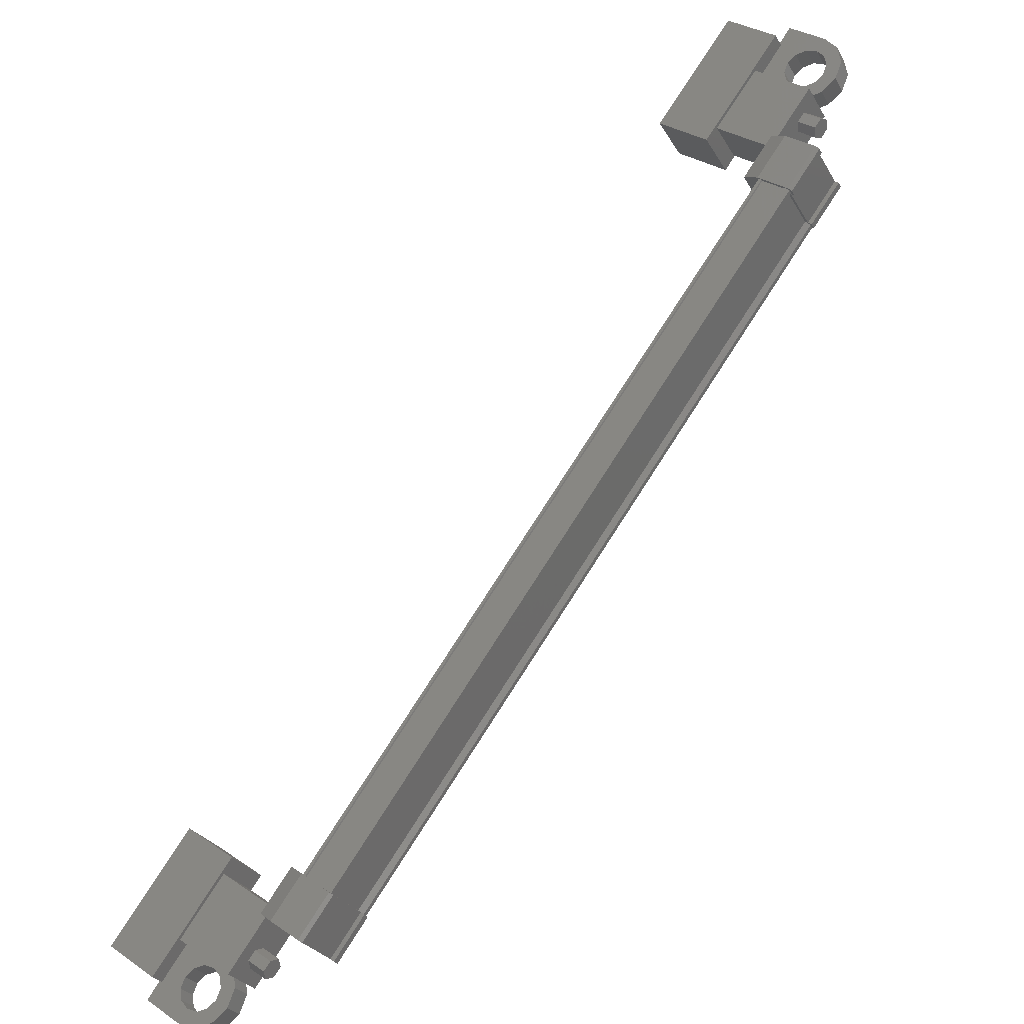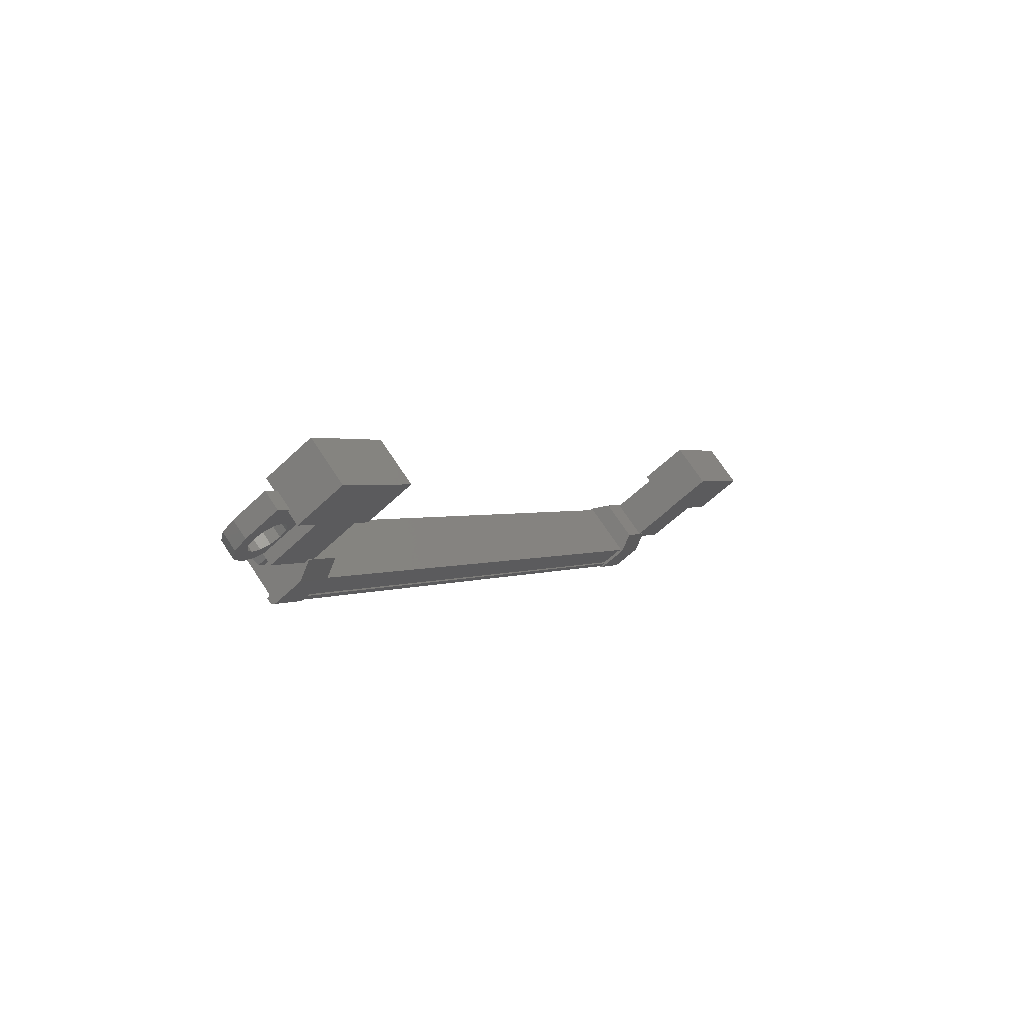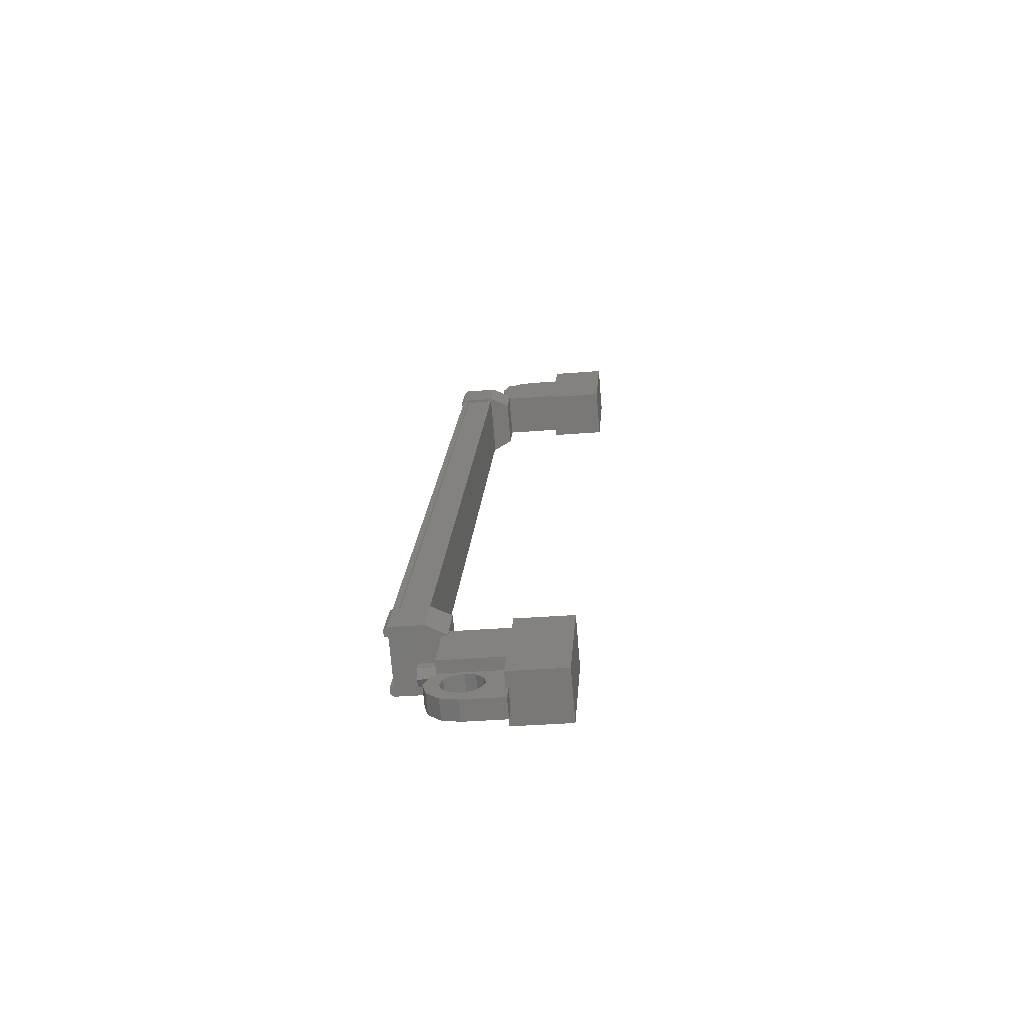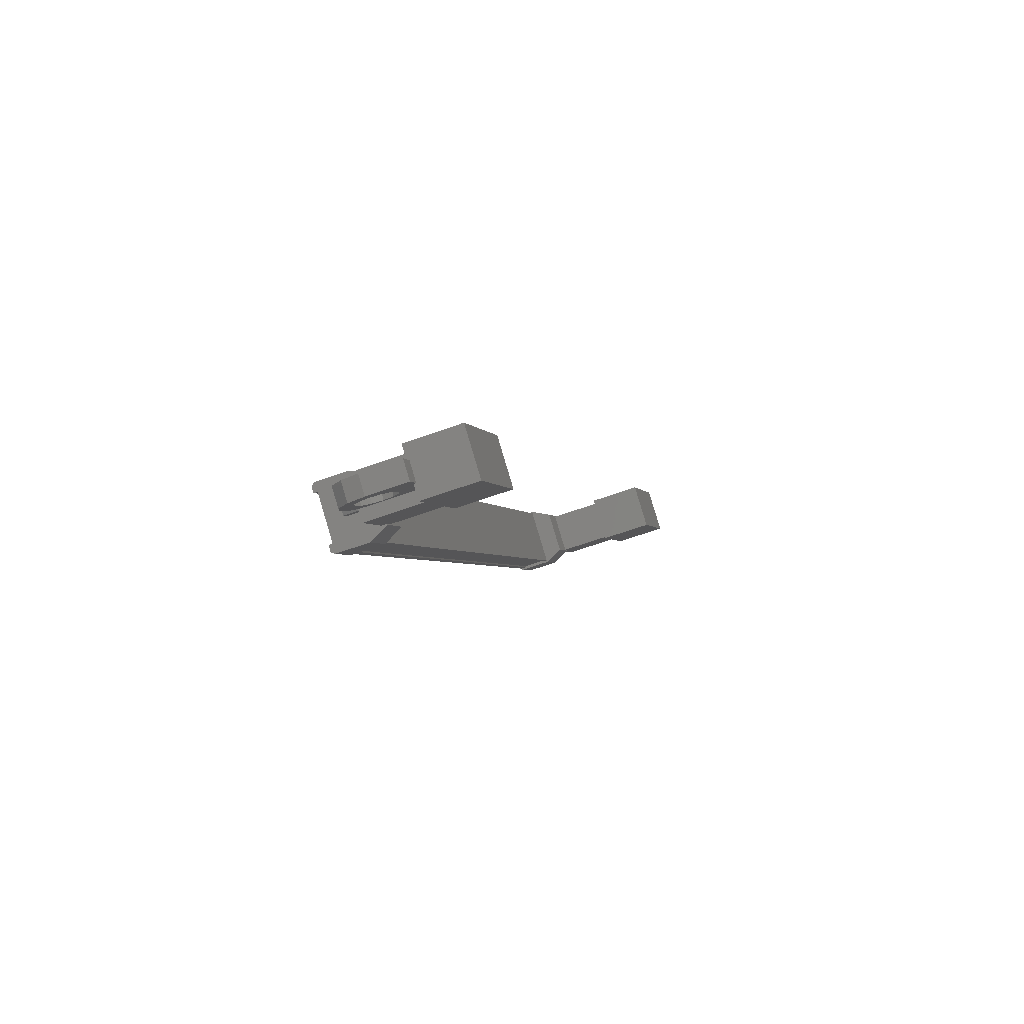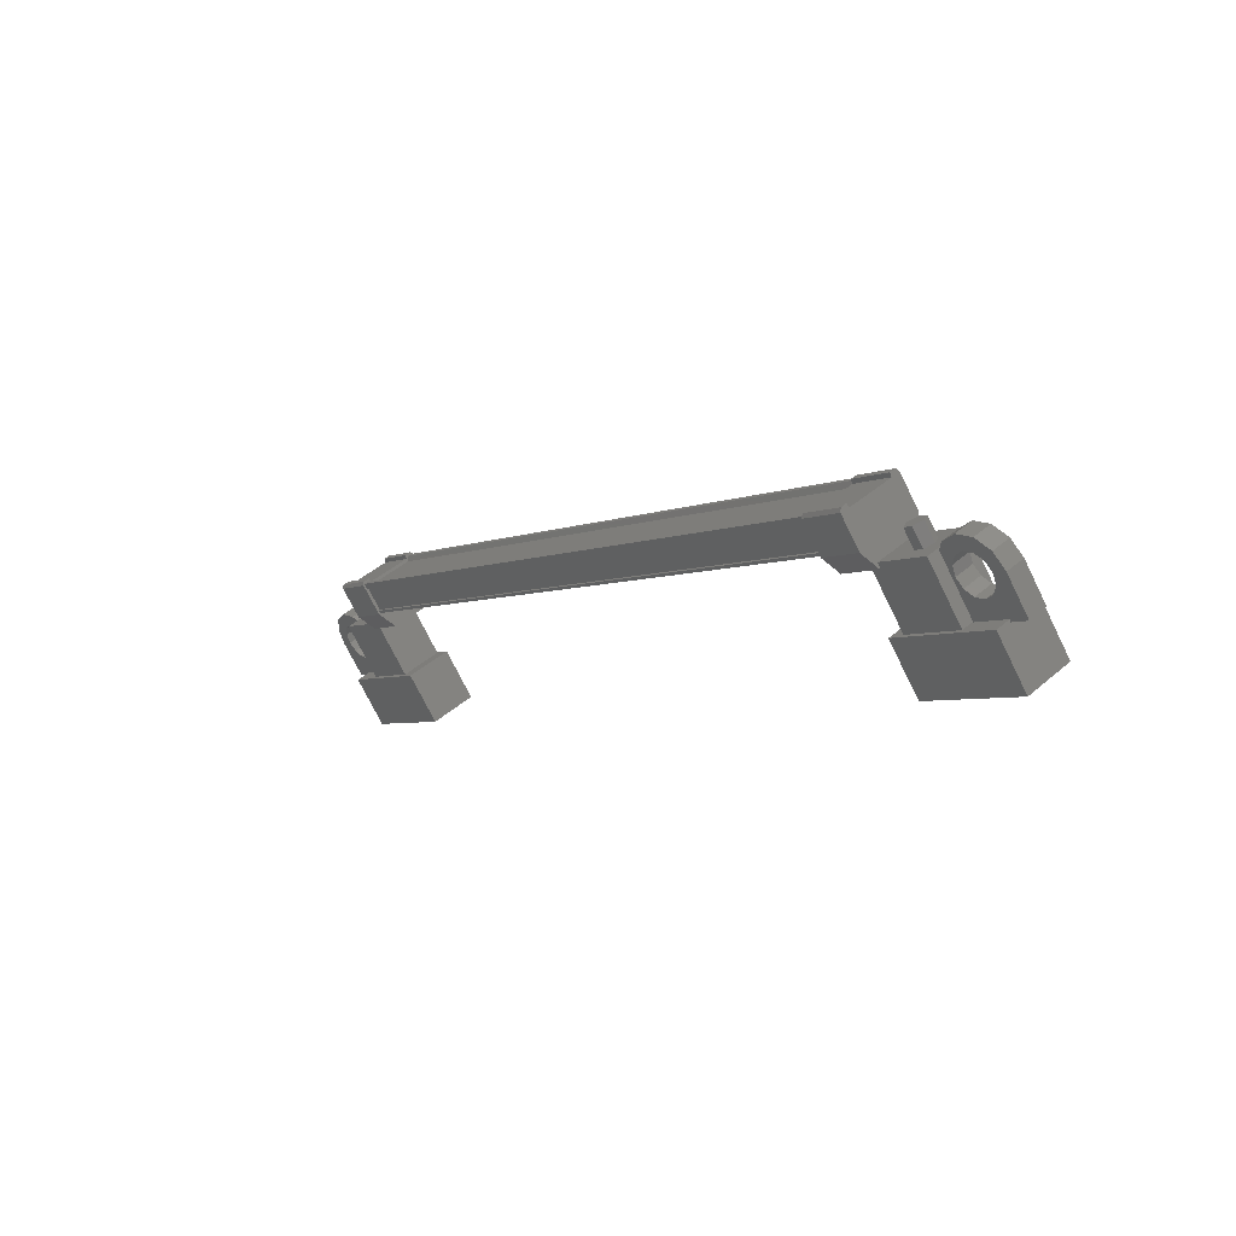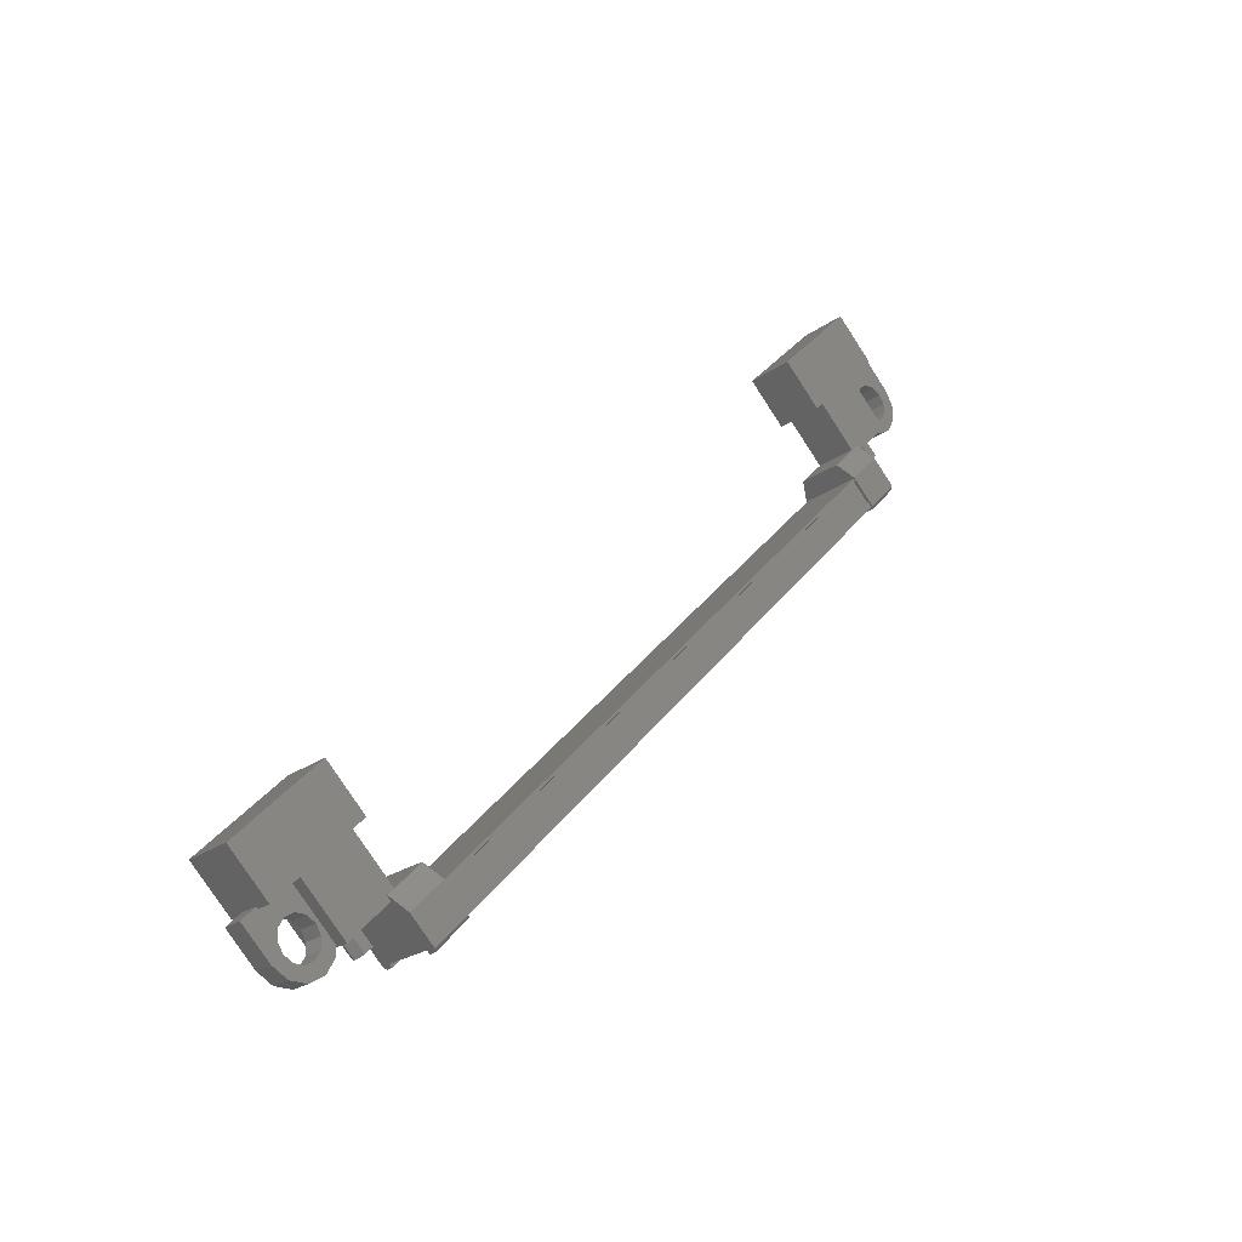
<metadata>
{"format":"stl","ext":"stl","renderer":"f3d","projection":"perspective","resolution":1024,"background":"white","views":[{"elev":32.4,"azim":43.1,"up":"+Y"},{"elev":-60.1,"azim":-135.7,"up":"+Z"},{"elev":-34.4,"azim":-173.8,"up":"+Z"},{"elev":-57.2,"azim":-158.8,"up":"+Z"},{"elev":-75.1,"azim":116.4,"up":"+Z"},{"elev":-79.5,"azim":-56.8,"up":"+Z"}]}
</metadata>
<code>
# stl→obj: 224 verts, 392 faces
v -109 60.86 251.3
v -109.5 60.86 251.3
v -109 60.95 251.5
v -109.5 60.95 251.5
v -109 60.8 251.7
v -109.5 60.8 251.7
v -109 60.55 251.7
v -109.5 60.55 251.7
v -109 60.46 251.4
v -109.5 60.46 251.4
v -109 60.61 251.2
v -109.5 60.61 251.2
v -109.5 74 234.1
v -109 74 234.1
v -109.5 74.25 234.2
v -109 74.25 234.2
v -109.5 74.4 234
v -109 74.4 234
v -109.5 74.31 233.7
v -109 74.31 233.7
v -109.5 74.06 233.7
v -109 74.06 233.7
v -109.5 73.91 233.9
v -109 73.91 233.9
v -109 74.16 233.9
v -109 60.7 251.5
v -111 61.1 249.9
v -111 62.09 250.7
v -111 59.27 252.3
v -111 60.27 253.1
v -112.4 59.27 252.3
v -112.4 60.27 253.1
v -112.4 62.09 250.7
v -112.4 61.1 249.9
v -112.4 74.59 232.3
v -112.4 75.59 233.1
v -111 74.59 232.3
v -111 75.59 233.1
v -111 72.77 234.7
v -111 73.76 235.5
v -112.4 73.76 235.5
v -112.4 72.77 234.7
v -108.3 60.84 250
v -108.3 72.87 234.5
v -108.3 60.92 250.1
v -108.4 60.99 250.1
v -108.2 73.55 236
v -108.3 74.31 235.1
v -108.3 73.61 236
v -109.1 74.31 235.1
v -109.1 60.55 250.3
v -108.3 61.25 249.4
v -108.3 60.55 250.3
v -108.2 61.31 249.4
v -108.4 73.87 235.3
v -108.3 73.94 235.3
v -108.3 61.99 250.9
v -108.3 62.08 251
v -109 72.8 234.5
v -109 60.86 250
v -109 72.78 234.4
v -109 60.84 250
v -109.1 72.78 234.4
v -108.3 72.99 234.1
v -108.3 73.18 234.2
v -108.2 73.04 234.1
v -108.2 73.17 234.2
v -108.2 72.34 235
v -108.3 61.87 251.3
v -108.3 61.68 251.2
v -108.2 61.82 251.3
v -108.2 61.69 251.2
v -108.2 62.52 250.3
v -108.2 73.43 235.9
v -108.3 73.42 235.9
v -109.1 73.61 236
v -108.4 61.93 250.8
v -108.4 72.93 234.6
v -109.1 61.25 249.4
v -108.3 61.44 249.5
v -108.2 61.43 249.5
v -108.4 60.86 250
v -108.4 72.8 234.5
v -108.4 60.84 250
v -108.4 72.78 234.4
v -108.3 72.78 234.4
v -109.5 59.91 251.6
v -109.5 61.8 250.9
v -109.5 60.8 252.3
v -111 60.8 252.3
v -111 59.91 251.6
v -111 61.8 250.9
v -111 60.92 250.3
v -109.5 60.92 250.3
v -109.5 74.06 233.1
v -109.5 73.06 234.4
v -111 74.06 233.1
v -111 73.06 234.4
v -111 74.95 233.8
v -111 73.94 235.1
v -109.5 73.94 235.1
v -109.5 74.95 233.8
v -110.1 59.68 253.2
v -110.1 59.89 252.9
v -110.1 59.49 252.6
v -110.1 59.59 252.9
v -110.1 59.28 252.9
v -111.1 59.28 252.9
v -111.1 59.68 253.2
v -111.1 60.32 251.6
v -111.1 60.71 251.9
v -110.1 60.71 251.9
v -110.3 60.46 252.2
v -110.1 60.5 252.1
v -110.3 74.4 233.2
v -110.1 74.15 233.5
v -111.1 74.15 233.5
v -111.1 74.54 233.8
v -111.1 75.18 232.2
v -111.1 75.58 232.5
v -110.1 75.18 232.2
v -110.1 75.58 232.5
v -110.1 75.27 232.5
v -110.1 75.37 232.8
v -110.1 74.97 232.5
v -108.3 74.02 235.4
v -108.4 74.02 235.4
v -108.4 62.08 251
v -108.4 74 235.4
v -108.4 62.06 250.9
v -109 74 235.4
v -109 62.06 250.9
v -109 74.02 235.4
v -109 62.08 251
v -109.1 74.02 235.4
v -109.1 62.08 251
v -109.1 60.84 250
v -110.3 60.06 251.9
v -110.1 60.32 251.6
v -110.1 60.1 251.8
v -109.8 60.46 252.2
v -109.7 60.64 251.9
v -109.6 60.35 252.3
v -109.3 60.45 252.2
v -109.6 60.19 252.5
v -109.2 60.19 252.5
v -109.6 60.04 252.7
v -109.3 59.94 252.9
v -109.8 59.93 252.9
v -109.7 59.75 253.1
v -110.3 59.93 252.9
v -110.5 60.04 252.7
v -110.6 60.19 252.5
v -110.3 74.8 233.5
v -110.1 74.54 233.8
v -110.1 74.76 233.6
v -110.1 74.36 233.3
v -109.8 74.4 233.2
v -109.7 74.22 233.4
v -109.6 74.51 233.1
v -109.3 74.41 233.2
v -109.6 74.67 232.9
v -109.2 74.67 232.9
v -109.6 74.82 232.7
v -109.3 74.92 232.5
v -109.8 74.93 232.5
v -109.7 75.11 232.3
v -110.3 74.93 232.5
v -110.5 74.82 232.7
v -110.6 74.67 232.9
v -109.6 74.11 234.9
v -109.6 73.41 235.9
v -109.6 72.49 235.2
v -109.6 73.19 234.2
v -109.1 72.99 234.1
v -109.1 72.29 235
v -108.3 72.47 235.1
v -108.3 74.12 234.9
v -108.2 74.13 235
v -108.2 74.26 235.1
v -108.3 72.29 235
v -108.2 72.46 235.1
v -109.6 60.75 250.4
v -109.6 61.45 249.5
v -109.6 62.37 250.2
v -109.6 61.67 251.2
v -109.1 61.87 251.3
v -109.1 62.57 250.4
v -108.3 62.39 250.2
v -108.3 60.74 250.4
v -108.2 60.73 250.4
v -108.2 60.6 250.3
v -108.3 62.57 250.4
v -108.2 62.4 250.3
v -109.8 74.8 233.5
v -109.7 74.61 233.7
v -109.6 74.91 233.4
v -109.3 74.8 233.5
v -109.6 75.06 233.2
v -109.2 75.06 233.2
v -109.6 75.21 233
v -109.3 75.32 232.8
v -109.8 75.33 232.8
v -109.7 75.51 232.6
v -110.3 75.33 232.8
v -110.5 75.21 233
v -110.6 75.06 233.2
v -109.8 60.06 251.9
v -109.7 60.25 251.6
v -109.6 59.95 252
v -109.3 60.06 251.9
v -109.6 59.8 252.2
v -109.2 59.8 252.2
v -109.6 59.65 252.4
v -109.3 59.54 252.6
v -109.8 59.53 252.6
v -109.7 59.35 252.8
v -110.3 59.53 252.6
v -110.5 59.65 252.4
v -110.6 59.8 252.2
v -110.5 74.51 233.1
v -110.5 59.95 252
v -110.5 60.35 252.3
v -110.5 74.91 233.4
f 1 2 3
f 3 2 4
f 4 5 3
f 6 5 4
f 7 5 6
f 6 8 7
f 7 8 9
f 9 8 10
f 10 11 9
f 12 11 10
f 1 11 12
f 12 2 1
f 13 14 15
f 15 14 16
f 16 17 15
f 18 17 16
f 19 17 18
f 18 20 19
f 19 20 21
f 21 20 22
f 22 23 21
f 24 23 22
f 13 23 24
f 24 14 13
f 18 16 25
f 25 16 14
f 14 24 25
f 11 1 26
f 26 1 3
f 3 5 26
f 5 7 26
f 26 7 9
f 9 11 26
f 24 22 25
f 25 22 20
f 20 18 25
f 27 28 29
f 29 28 30
f 30 31 29
f 32 31 30
f 33 31 32
f 32 28 33
f 33 28 34
f 34 28 27
f 27 31 34
f 29 31 27
f 35 36 37
f 37 36 38
f 38 39 37
f 40 39 38
f 41 39 40
f 40 36 41
f 41 36 42
f 42 36 35
f 35 39 42
f 37 39 35
f 40 38 36
f 30 28 32
f 41 42 39
f 33 34 31
f 43 44 45
f 45 44 46
f 47 48 49
f 49 48 50
f 51 52 53
f 53 52 54
f 55 56 57
f 57 56 58
f 59 60 61
f 61 60 62
f 62 63 61
f 64 65 66
f 66 65 67
f 67 68 66
f 69 70 71
f 71 70 72
f 72 73 71
f 74 47 75
f 75 47 49
f 49 76 75
f 50 76 49
f 57 77 55
f 55 77 46
f 46 78 55
f 44 78 46
f 51 79 52
f 52 79 80
f 80 54 52
f 81 54 80
f 82 83 84
f 84 83 85
f 85 43 84
f 86 43 85
f 44 43 86
f 87 88 89
f 89 88 90
f 90 91 89
f 92 91 90
f 93 91 92
f 92 88 93
f 93 88 94
f 94 88 87
f 87 91 94
f 89 91 87
f 95 96 97
f 97 96 98
f 98 99 97
f 100 99 98
f 101 99 100
f 100 96 101
f 101 96 102
f 102 96 95
f 95 99 102
f 97 99 95
f 103 104 105
f 105 104 106
f 106 107 105
f 103 107 106
f 108 107 103
f 103 109 108
f 108 109 110
f 110 109 111
f 111 112 110
f 113 112 111
f 114 112 113
f 115 116 117
f 117 116 118
f 118 119 117
f 120 119 118
f 121 119 120
f 120 122 121
f 121 122 123
f 123 122 124
f 124 125 123
f 121 125 124
f 123 125 121
f 56 126 58
f 58 126 127
f 127 128 58
f 129 128 127
f 130 128 129
f 129 131 130
f 130 131 132
f 132 131 133
f 133 134 132
f 135 134 133
f 136 134 135
f 135 63 136
f 136 63 137
f 137 63 62
f 138 110 139
f 139 110 112
f 112 140 139
f 114 140 112
f 112 140 114
f 114 141 112
f 112 141 142
f 142 141 143
f 143 144 142
f 145 144 143
f 146 144 145
f 145 147 146
f 146 147 148
f 148 147 149
f 149 150 148
f 104 150 149
f 103 150 104
f 104 151 103
f 103 151 109
f 109 151 152
f 152 153 109
f 154 118 155
f 155 118 116
f 116 156 155
f 157 156 116
f 116 156 157
f 157 158 116
f 116 158 159
f 159 158 160
f 160 161 159
f 162 161 160
f 163 161 162
f 162 164 163
f 163 164 165
f 165 164 166
f 166 167 165
f 125 167 166
f 121 167 125
f 125 168 121
f 121 168 119
f 119 168 169
f 169 170 119
f 50 171 76
f 76 171 172
f 172 173 76
f 171 173 172
f 174 173 171
f 171 175 174
f 174 175 173
f 173 175 176
f 176 76 173
f 177 76 176
f 75 76 177
f 177 178 75
f 75 178 74
f 74 178 179
f 179 47 74
f 180 47 179
f 48 47 180
f 180 178 48
f 48 178 50
f 50 178 65
f 65 175 50
f 64 175 65
f 176 175 64
f 64 181 176
f 176 181 177
f 177 181 68
f 68 182 177
f 67 182 68
f 177 182 67
f 67 65 177
f 177 65 178
f 51 183 79
f 79 183 184
f 184 185 79
f 183 185 184
f 186 185 183
f 183 187 186
f 186 187 185
f 185 187 188
f 188 79 185
f 189 79 188
f 80 79 189
f 189 190 80
f 80 190 81
f 81 190 191
f 191 54 81
f 192 54 191
f 53 54 192
f 192 190 53
f 53 190 51
f 51 190 70
f 70 187 51
f 69 187 70
f 188 187 69
f 69 193 188
f 188 193 189
f 189 193 73
f 73 194 189
f 72 194 73
f 189 194 72
f 72 70 189
f 189 70 190
f 156 155 195
f 195 155 196
f 196 197 195
f 198 197 196
f 199 197 198
f 198 200 199
f 199 200 201
f 201 200 202
f 202 203 201
f 204 203 202
f 124 203 204
f 204 122 124
f 124 122 205
f 205 122 120
f 120 206 205
f 207 206 120
f 140 139 208
f 208 139 209
f 209 210 208
f 211 210 209
f 212 210 211
f 211 213 212
f 212 213 214
f 214 213 215
f 215 216 214
f 217 216 215
f 105 216 217
f 217 107 105
f 105 107 218
f 218 107 108
f 108 219 218
f 220 219 108
f 119 170 117
f 117 170 221
f 221 115 117
f 138 222 110
f 110 222 220
f 220 108 110
f 109 153 111
f 111 153 223
f 223 113 111
f 154 224 118
f 118 224 207
f 207 120 118
f 69 71 193
f 193 71 73
f 59 83 60
f 60 83 82
f 68 181 66
f 66 181 64
f 104 103 106
f 51 187 183
f 139 140 138
f 157 116 115
f 103 105 107
f 101 102 99
f 93 94 91
f 121 124 122
f 180 179 178
f 140 112 139
f 50 175 171
f 192 191 190
f 88 92 90
f 100 98 96
f 156 116 155
f 155 156 154
f 224 115 221
f 224 221 207
f 207 221 170
f 170 206 207
f 169 206 170
f 205 206 169
f 169 168 205
f 205 168 124
f 104 105 151
f 151 105 218
f 218 152 151
f 219 152 218
f 153 152 219
f 219 220 153
f 153 220 223
f 223 220 222
f 222 113 223
f 155 116 196
f 196 116 159
f 159 198 196
f 161 198 159
f 200 198 161
f 161 163 200
f 200 163 202
f 202 163 165
f 165 204 202
f 167 204 165
f 122 204 167
f 167 121 122
f 103 107 150
f 150 107 217
f 217 148 150
f 215 148 217
f 146 148 215
f 215 213 146
f 146 213 144
f 144 213 211
f 211 142 144
f 209 142 211
f 112 142 209
f 209 139 112
f 222 138 113
f 113 138 140
f 140 114 113
f 208 114 140
f 141 114 208
f 208 210 141
f 141 210 143
f 143 210 212
f 212 145 143
f 214 145 212
f 147 145 214
f 214 216 147
f 147 216 149
f 149 216 105
f 105 104 149
f 224 154 115
f 115 154 156
f 156 157 115
f 195 157 156
f 158 157 195
f 195 197 158
f 158 197 160
f 160 197 199
f 199 162 160
f 201 162 199
f 164 162 201
f 201 203 164
f 164 203 166
f 166 203 124
f 124 125 166
f 168 125 124

</code>
